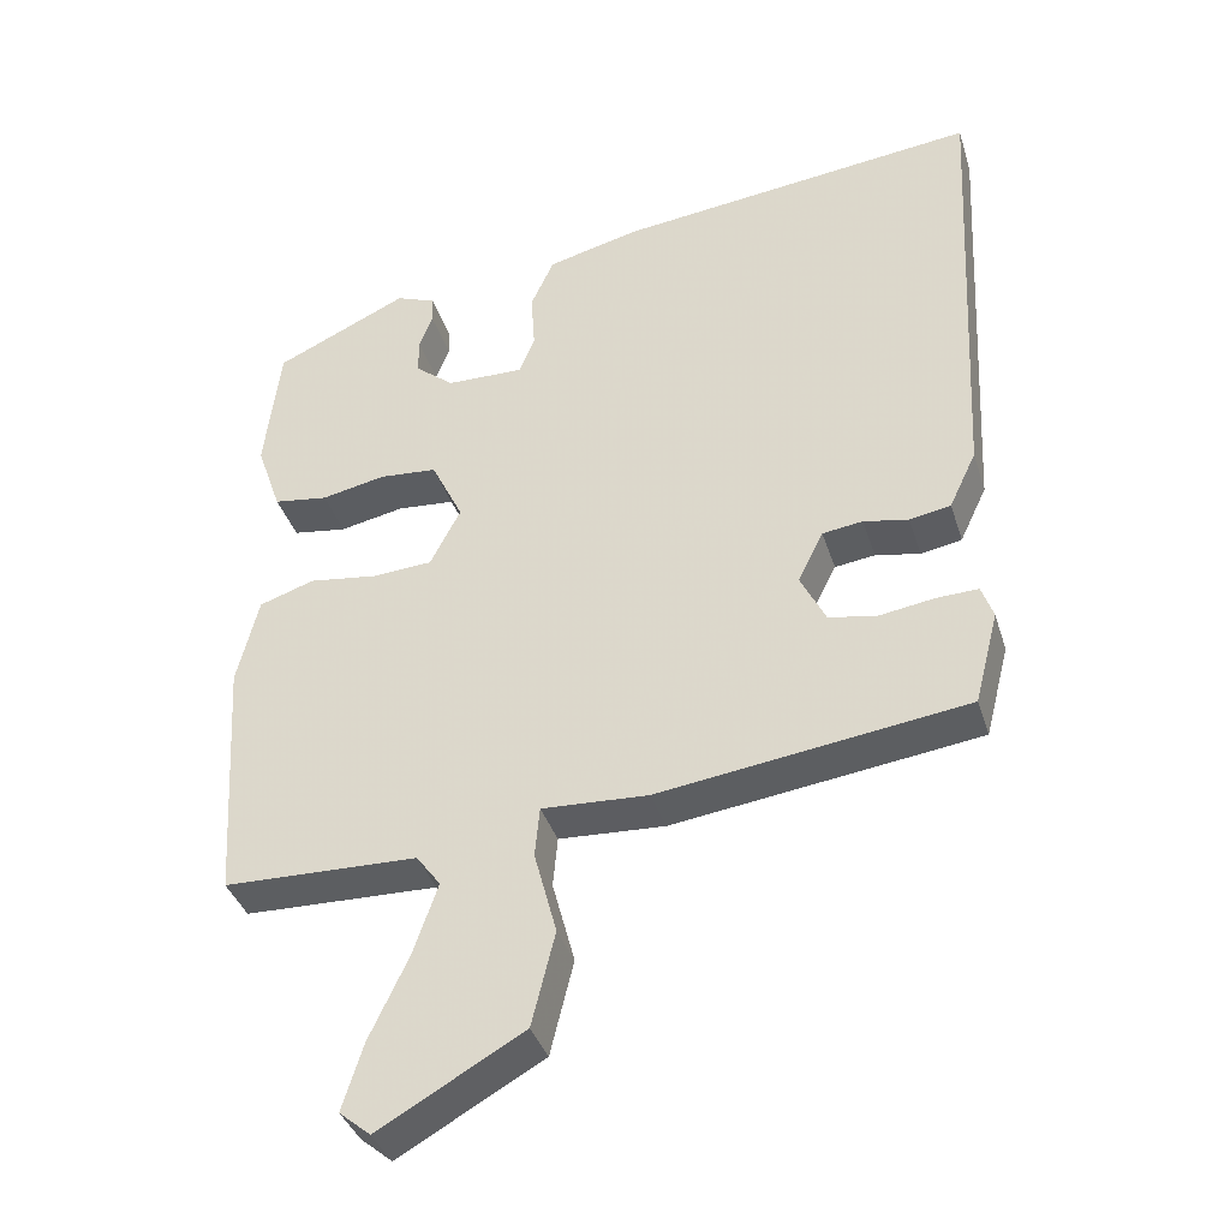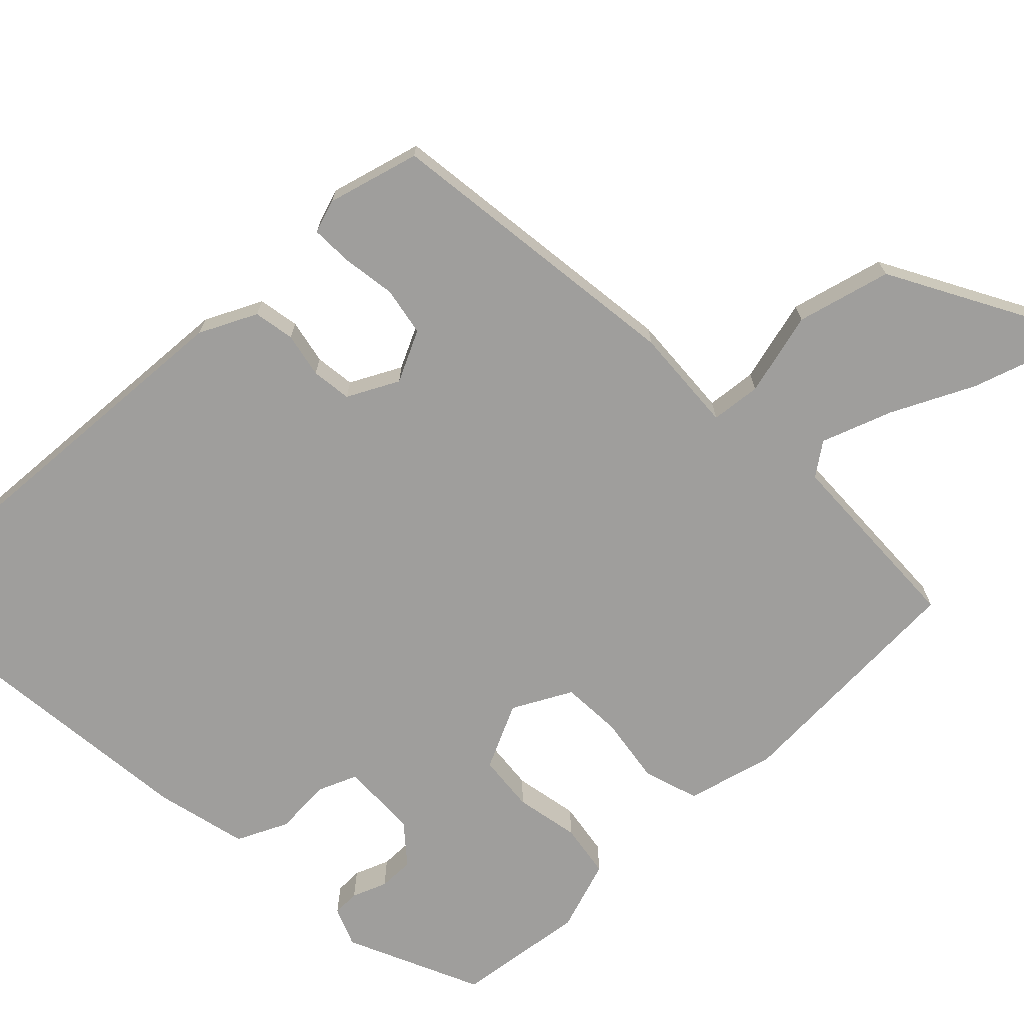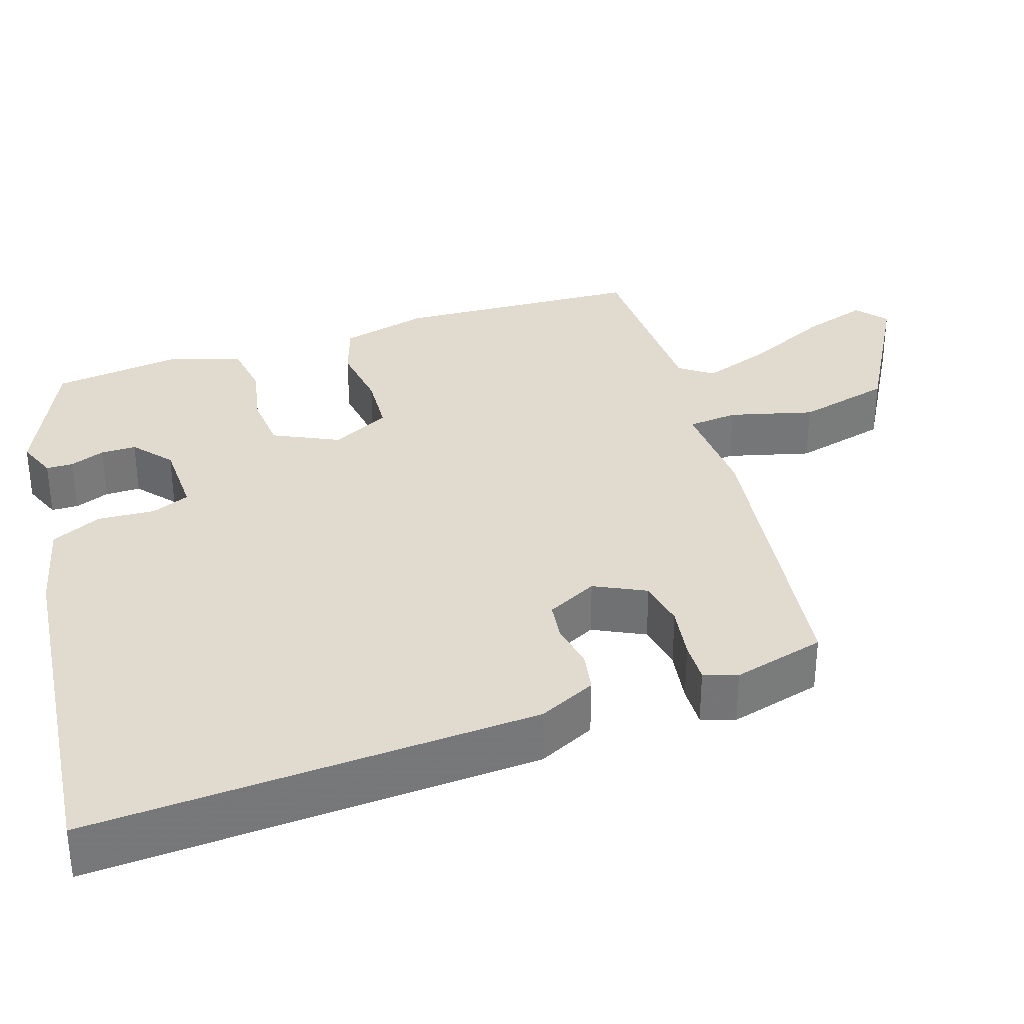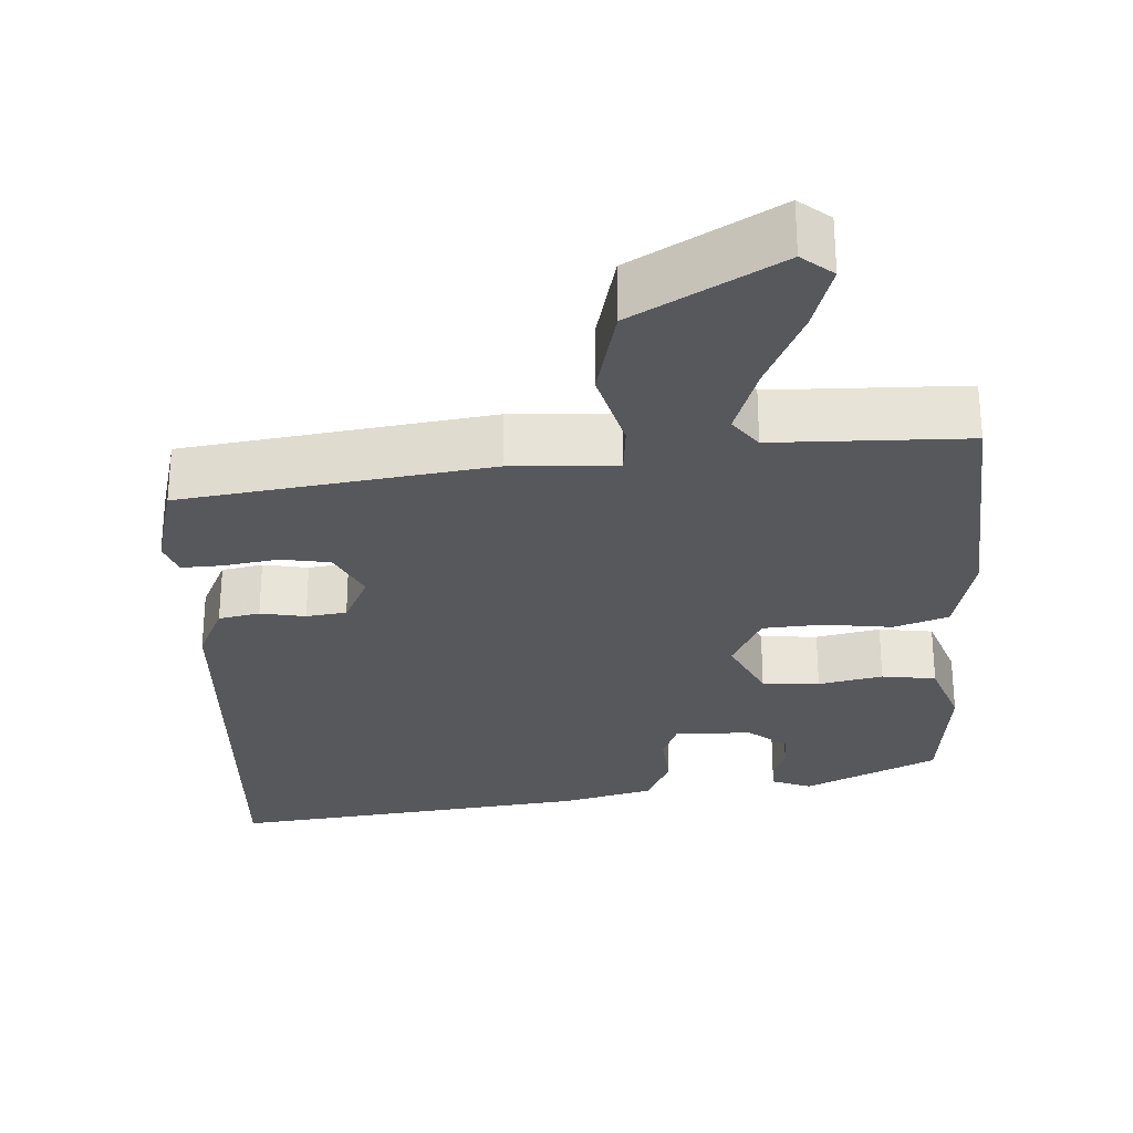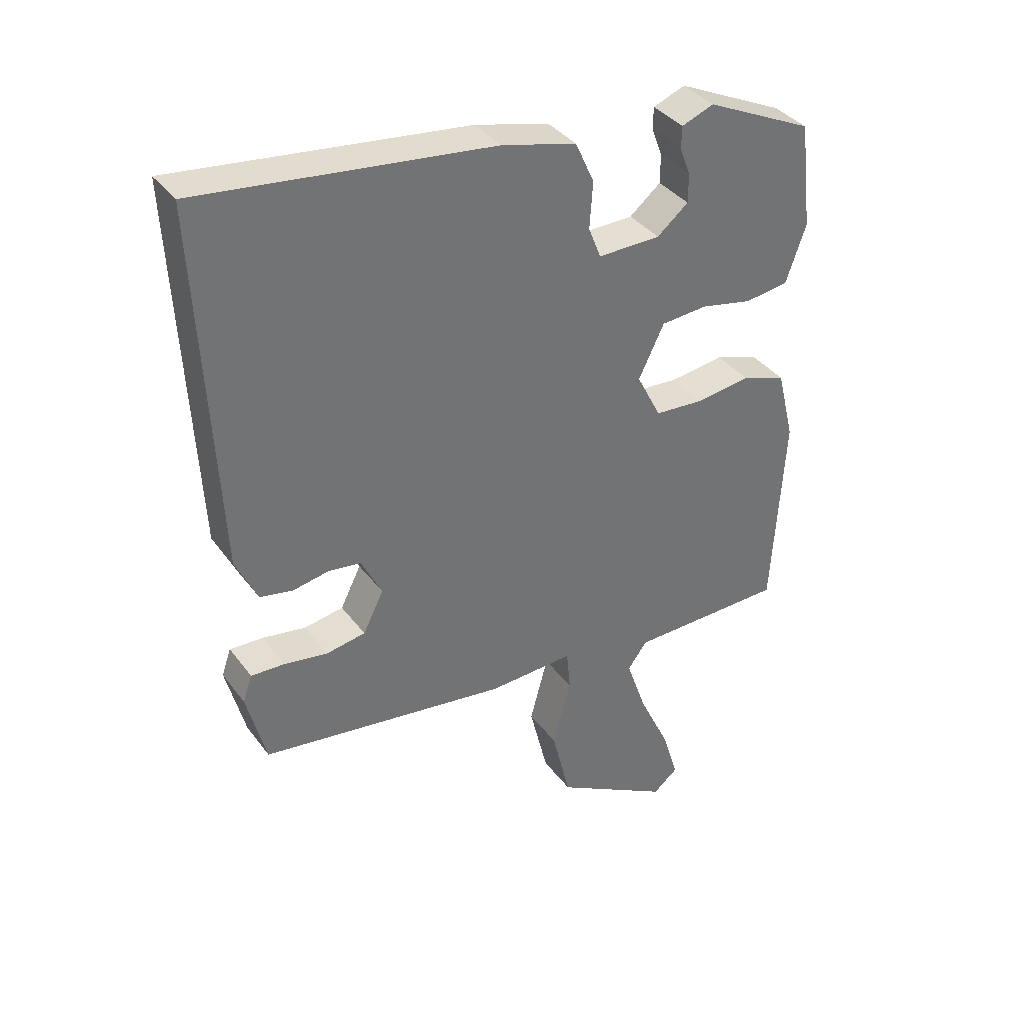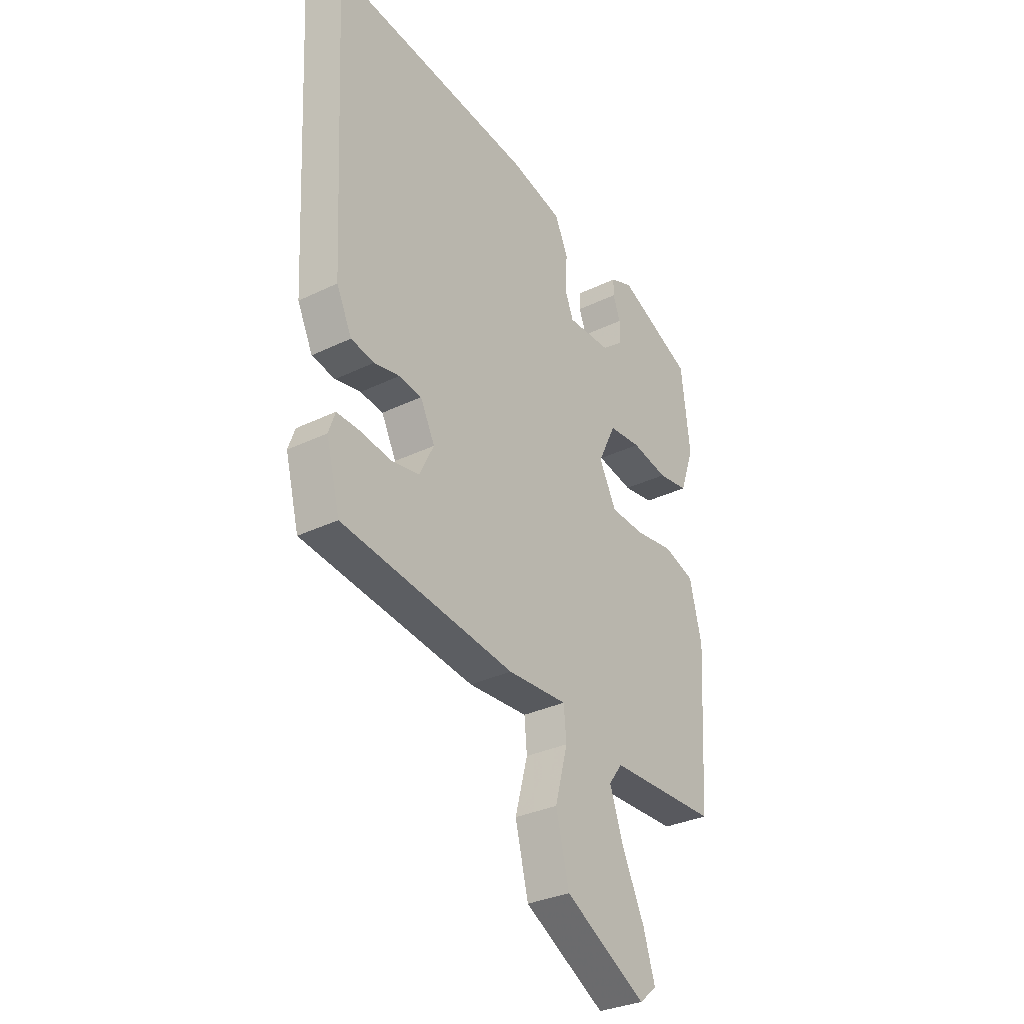
<metadata>
{"format":"obj","ext":"obj","renderer":"f3d","projection":"perspective","resolution":1024,"background":"white","views":[{"elev":-37.6,"azim":16.8,"up":"+Z"},{"elev":-71.0,"azim":133.5,"up":"+Y"},{"elev":33.6,"azim":71.5,"up":"+Y"},{"elev":-28.6,"azim":-176.5,"up":"+Y"},{"elev":36.7,"azim":148.1,"up":"+Z"},{"elev":-31.6,"azim":124.7,"up":"+Z"}]}
</metadata>
<code>
v -0.462 0.07 0.389
v -0.29 0.07 0.469
v -0.239 0.07 0.449
v -0.238 0.07 0.414
v -0.255 0.07 0.369
v -0.255 0.07 0.323
v -0.205 0.07 0.282
v -0.105 0.07 0.28
v -0.085 0.07 0.33
v -0.09 0.07 0.404
v -0.06 0.07 0.47
v 0.059 0.07 0.5
v 0.528 0.07 0.554
v 0.499 0.07 -0.026
v 0.464 0.07 -0.1
v 0.411 0.07 -0.11
v 0.353 0.07 -0.099
v 0.301 0.07 -0.106
v 0.268 0.07 -0.172
v 0.301 0.07 -0.238
v 0.364 0.07 -0.249
v 0.434 0.07 -0.238
v 0.488 0.07 -0.236
v 0.503 0.07 -0.279
v 0.472 0.07 -0.399
v 0.075 0.07 -0.453
v -0.062 0.07 -0.446
v -0.068 0.07 -0.511
v -0.039 0.07 -0.619
v -0.069 0.07 -0.741
v -0.255 0.07 -0.846
v -0.295 0.07 -0.813
v -0.268 0.07 -0.727
v -0.218 0.07 -0.621
v -0.186 0.07 -0.529
v -0.217 0.07 -0.487
v -0.467 0.07 -0.481
v -0.486 0.07 -0.162
v -0.458 0.07 -0.048
v -0.387 0.07 -0.024
v -0.299 0.07 -0.036
v -0.221 0.07 -0.031
v -0.182 0.07 0.045
v -0.223 0.07 0.129
v -0.297 0.07 0.135
v -0.38 0.07 0.118
v -0.45 0.07 0.128
v -0.482 0.07 0.22
v -0.462 0 0.389
v -0.29 0 0.469
v -0.239 0 0.449
v -0.238 0 0.414
v -0.255 0 0.369
v -0.255 0 0.323
v -0.205 0 0.282
v -0.105 0 0.28
v -0.085 0 0.33
v -0.09 0 0.404
v -0.06 0 0.47
v 0.059 0 0.5
v 0.528 0 0.554
v 0.499 0 -0.026
v 0.464 0 -0.1
v 0.411 0 -0.11
v 0.353 0 -0.099
v 0.301 0 -0.106
v 0.268 0 -0.172
v 0.301 0 -0.238
v 0.364 0 -0.249
v 0.434 0 -0.238
v 0.488 0 -0.236
v 0.503 0 -0.279
v 0.472 0 -0.399
v 0.075 0 -0.453
v -0.062 0 -0.446
v -0.068 0 -0.511
v -0.039 0 -0.619
v -0.069 0 -0.741
v -0.255 0 -0.846
v -0.295 0 -0.813
v -0.268 0 -0.727
v -0.218 0 -0.621
v -0.186 0 -0.529
v -0.217 0 -0.487
v -0.467 0 -0.481
v -0.486 0 -0.162
v -0.458 0 -0.048
v -0.387 0 -0.024
v -0.299 0 -0.036
v -0.221 0 -0.031
v -0.182 0 0.045
v -0.223 0 0.129
v -0.297 0 0.135
v -0.38 0 0.118
v -0.45 0 0.128
v -0.482 0 0.22
f 45 46 47 48
f 44 45 48 1
f 38 39 40 41
f 36 37 38 41
f 35 36 41 42
f 31 32 33 34
f 31 34 35
f 28 29 30 31
f 27 28 31 35
f 24 25 26 27
f 22 23 24 27
f 21 22 27
f 20 21 27
f 19 20 27
f 18 19 27 35
f 14 15 16 17
f 14 17 18
f 13 14 18
f 9 10 11 12
f 8 9 12 13
f 2 3 4 5
f 2 5 6
f 44 1 2 6
f 43 44 6 7
f 18 35 42 43
f 8 13 18 43
f 7 8 43
f 96 95 94 93
f 49 96 93 92
f 89 88 87 86
f 89 86 85 84
f 90 89 84 83
f 82 81 80 79
f 83 82 79
f 79 78 77 76
f 83 79 76 75
f 75 74 73 72
f 75 72 71 70
f 75 70 69
f 75 69 68
f 75 68 67
f 83 75 67 66
f 65 64 63 62
f 66 65 62
f 66 62 61
f 60 59 58 57
f 61 60 57 56
f 53 52 51 50
f 54 53 50
f 54 50 49 92
f 55 54 92 91
f 91 90 83 66
f 91 66 61 56
f 91 56 55
f 1 49 50 2
f 2 50 51 3
f 3 51 52 4
f 4 52 53 5
f 5 53 54 6
f 6 54 55 7
f 7 55 56 8
f 8 56 57 9
f 9 57 58 10
f 10 58 59 11
f 11 59 60 12
f 12 60 61 13
f 13 61 62 14
f 14 62 63 15
f 15 63 64 16
f 16 64 65 17
f 17 65 66 18
f 18 66 67 19
f 19 67 68 20
f 20 68 69 21
f 21 69 70 22
f 22 70 71 23
f 23 71 72 24
f 24 72 73 25
f 25 73 74 26
f 26 74 75 27
f 27 75 76 28
f 28 76 77 29
f 29 77 78 30
f 30 78 79 31
f 31 79 80 32
f 32 80 81 33
f 33 81 82 34
f 34 82 83 35
f 35 83 84 36
f 36 84 85 37
f 37 85 86 38
f 38 86 87 39
f 39 87 88 40
f 40 88 89 41
f 41 89 90 42
f 42 90 91 43
f 43 91 92 44
f 44 92 93 45
f 45 93 94 46
f 46 94 95 47
f 47 95 96 48
f 48 96 49 1

</code>
